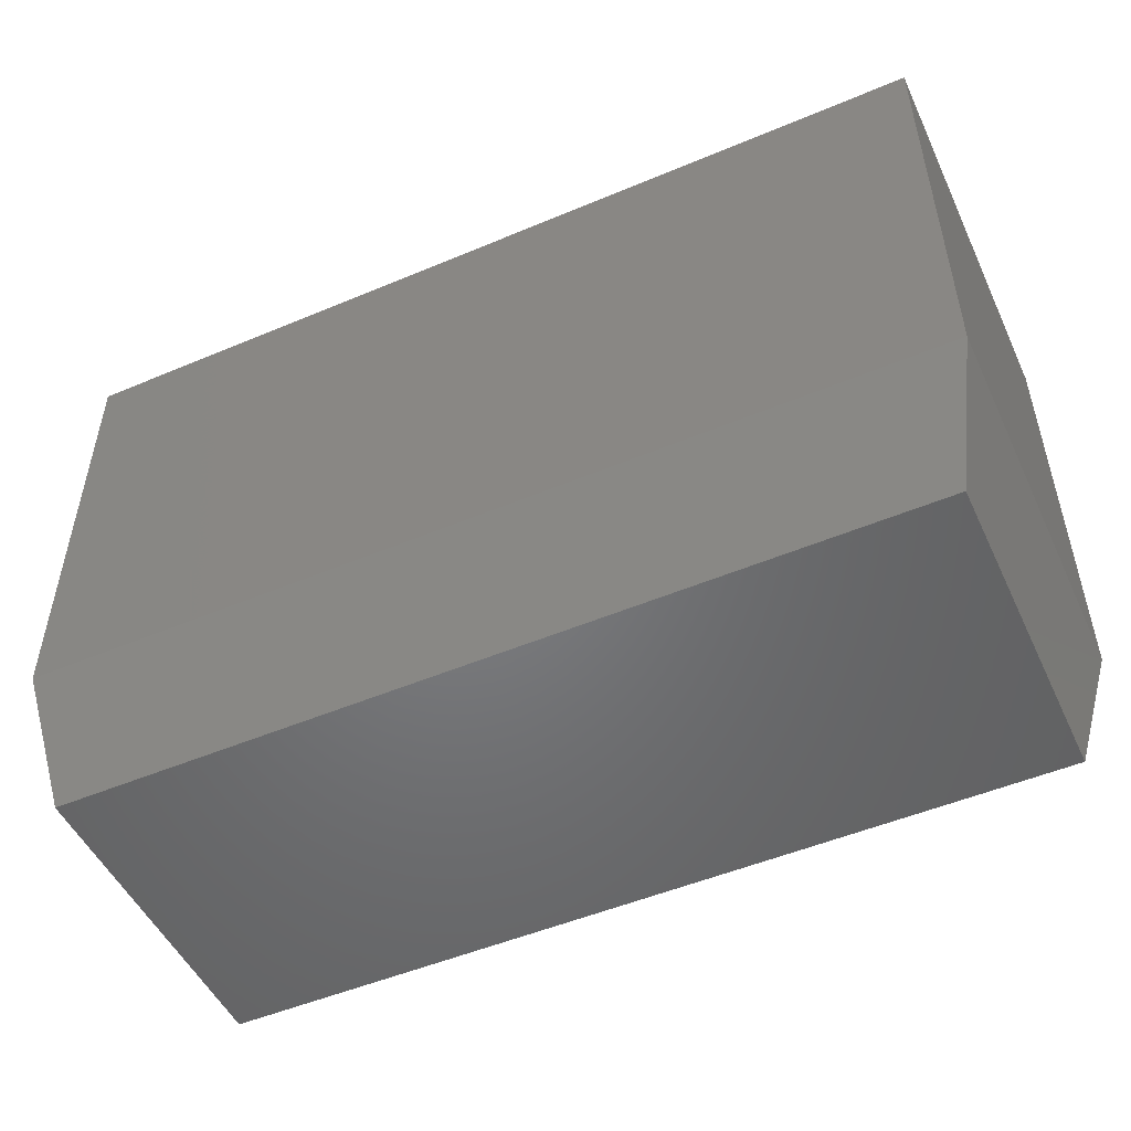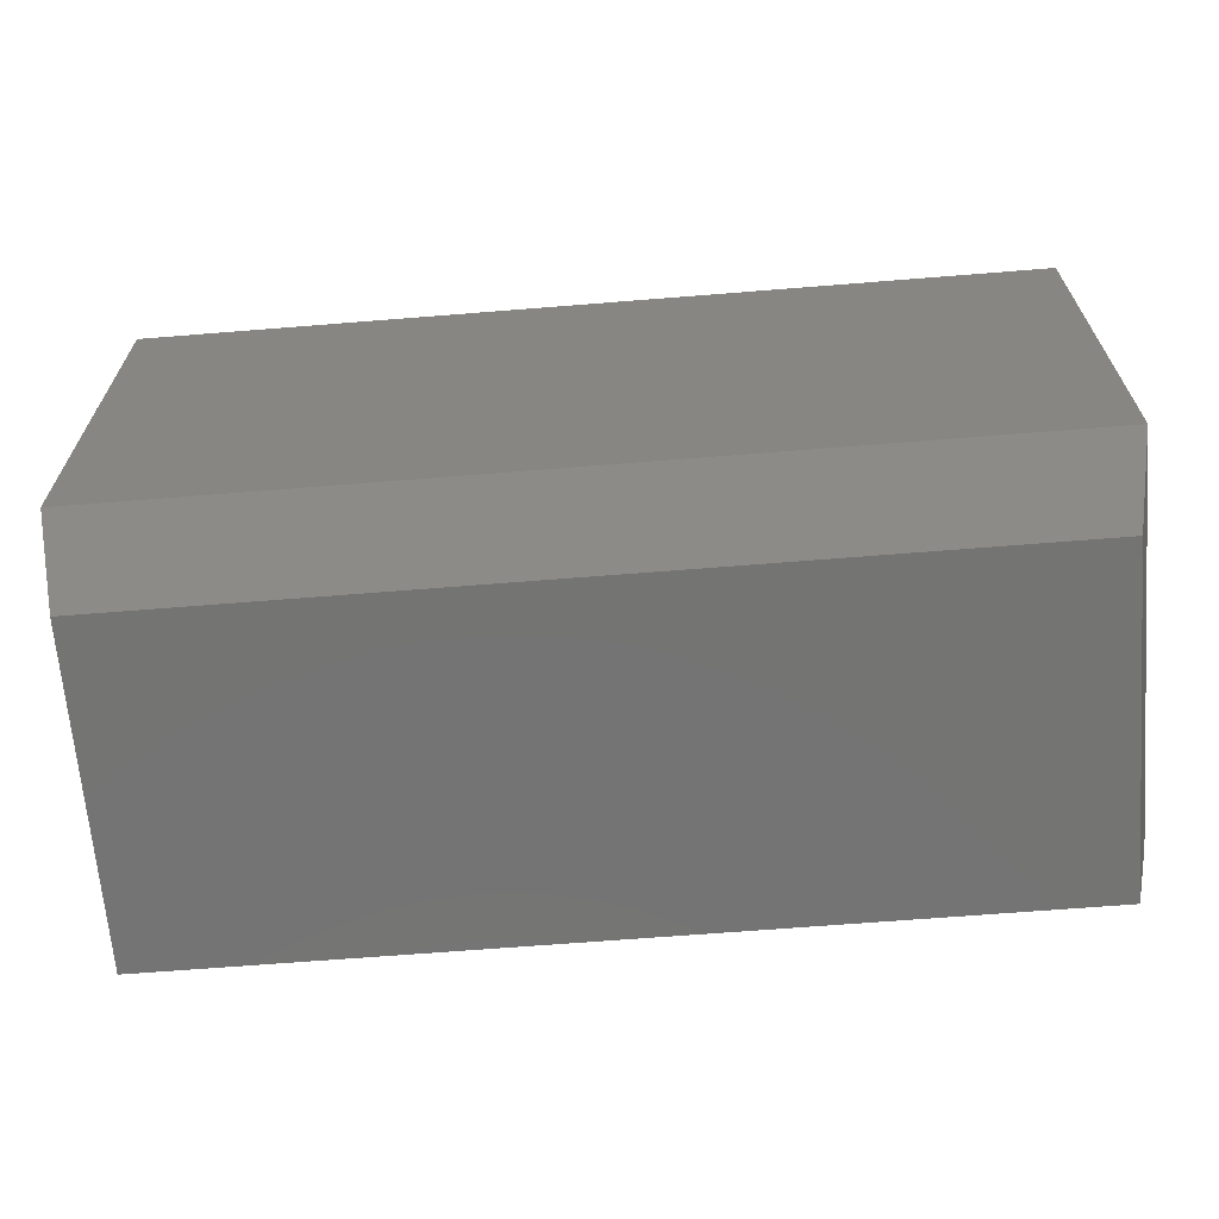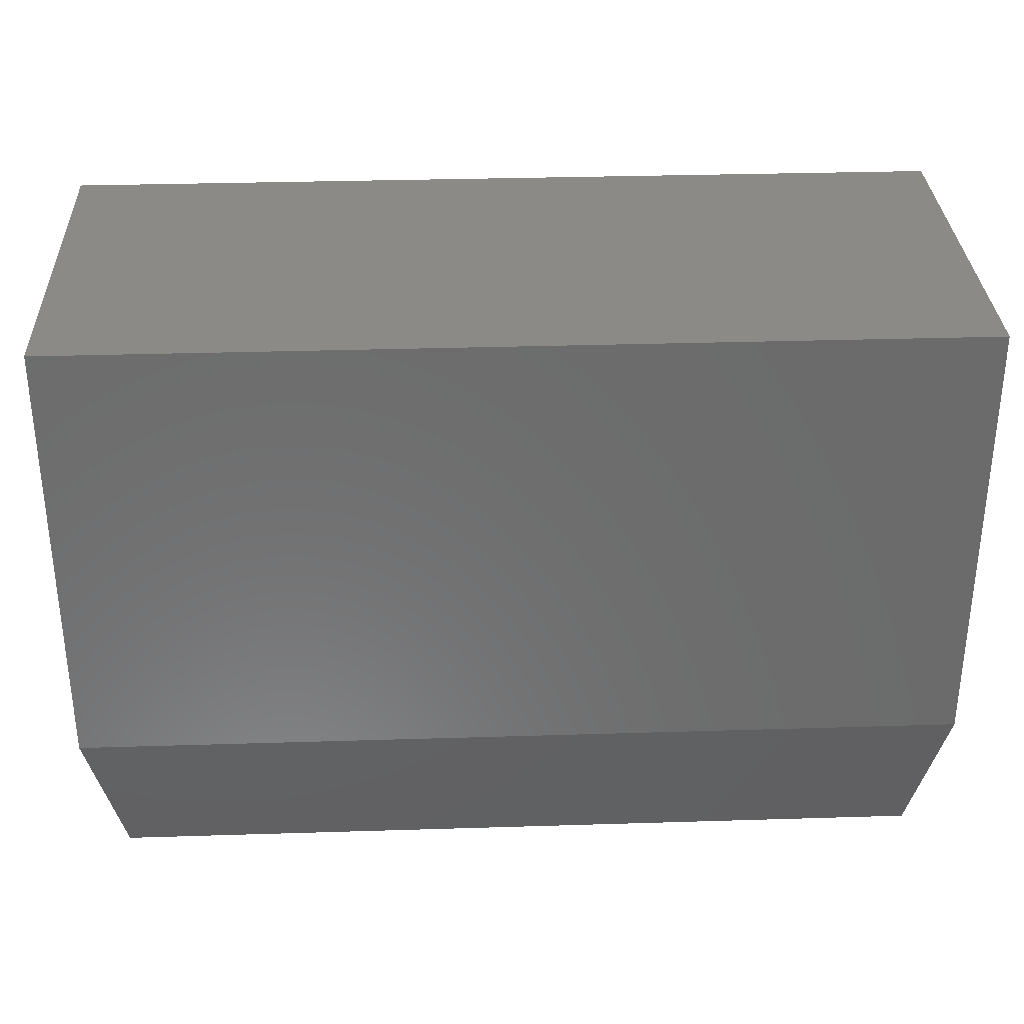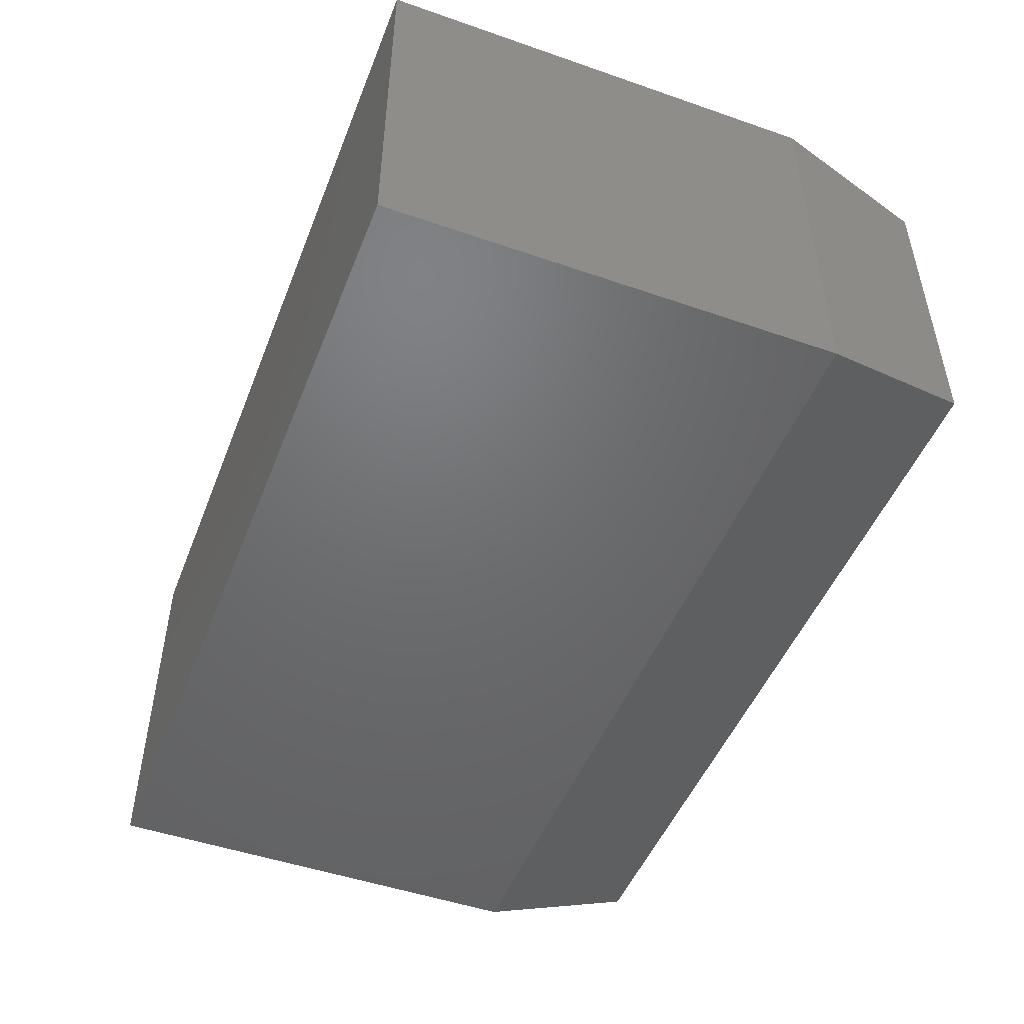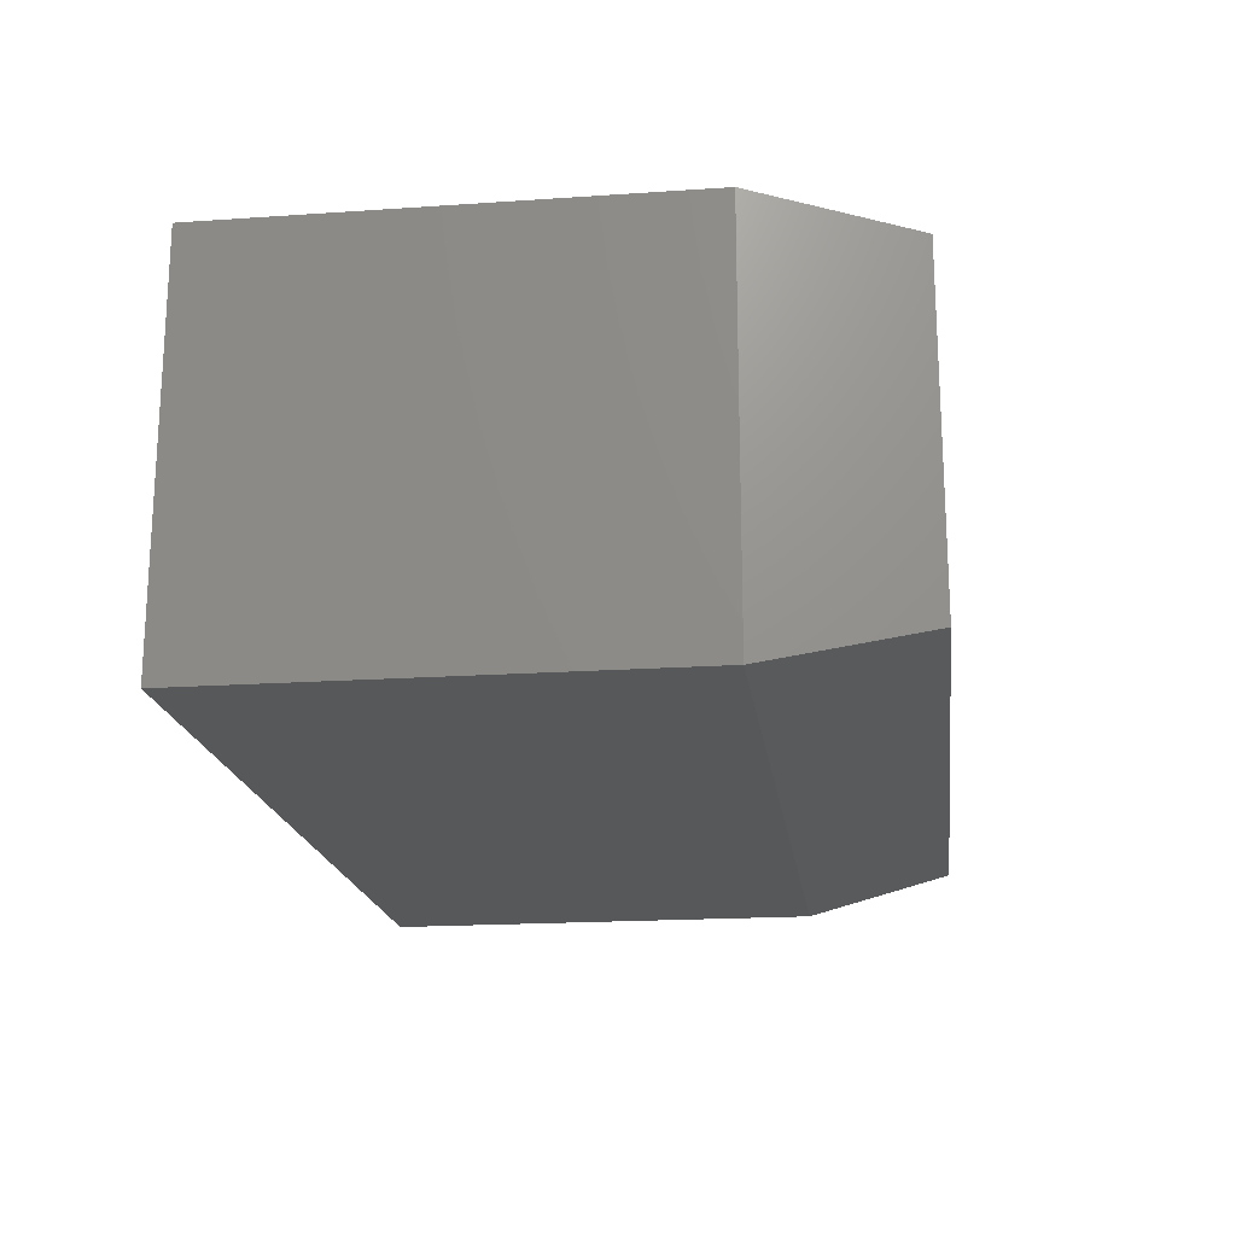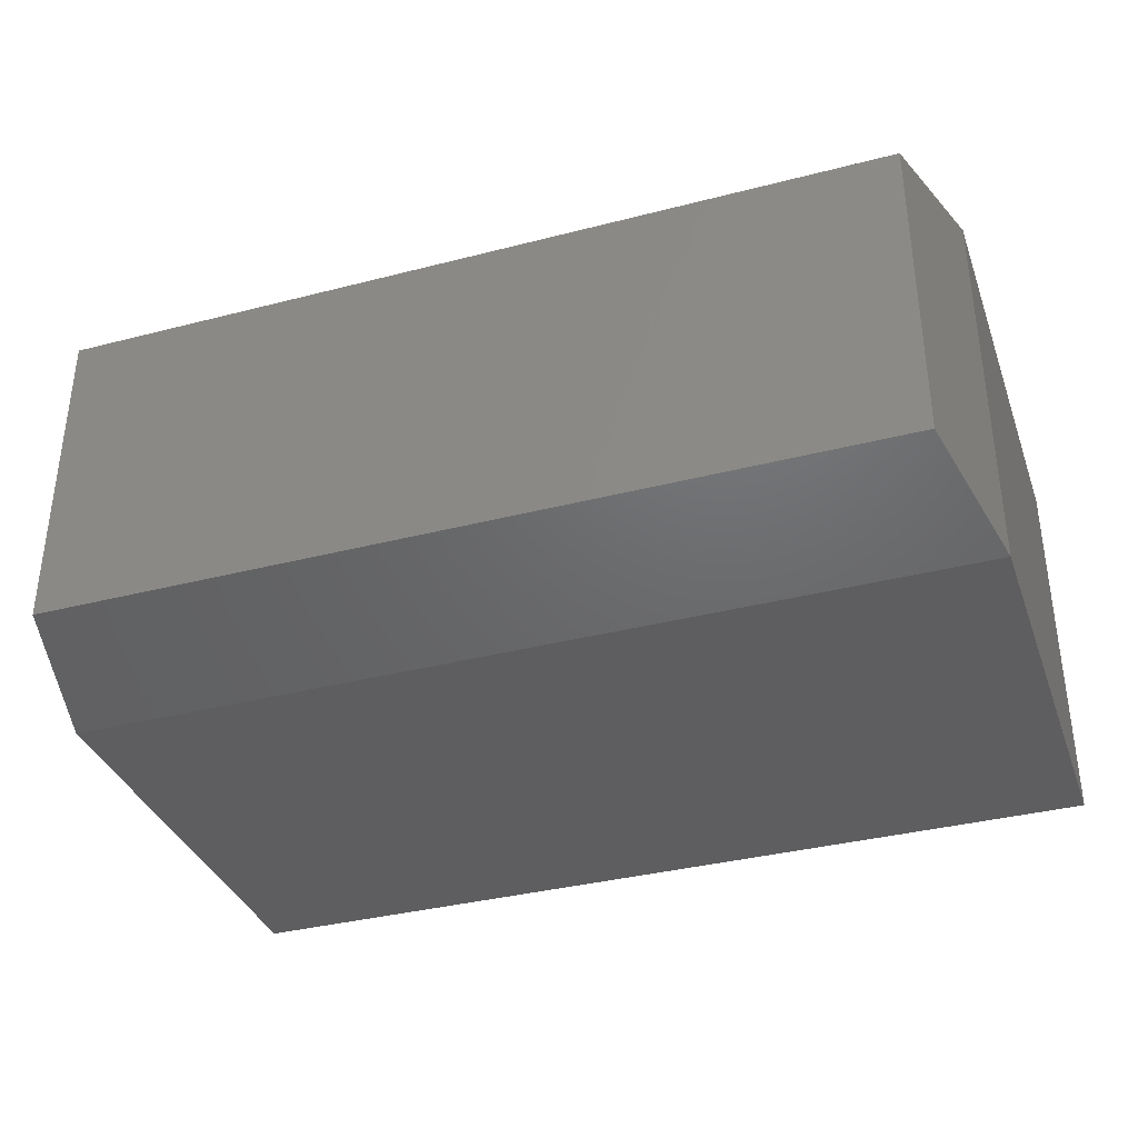
<metadata>
{"format":"stl","ext":"stl","renderer":"f3d","projection":"perspective","resolution":1024,"background":"white","views":[{"elev":-50.7,"azim":24.7,"up":"+Z"},{"elev":-66.1,"azim":-175.4,"up":"+Z"},{"elev":32.1,"azim":-2.5,"up":"+Z"},{"elev":-48.8,"azim":68.9,"up":"+Y"},{"elev":-18.8,"azim":97.4,"up":"+Y"},{"elev":-35.9,"azim":-161.3,"up":"+Y"}]}
</metadata>
<code>
# stl→obj: 12 verts, 20 faces
v -0.7266 -0.7344 0
v -0.7266 -0.5836 0
v -0.3359 -0.7344 0
v -0.3359 -0.5836 0
v -0.7422 -0.5679 0.07031
v -0.7422 -0.75 0.07031
v -0.7422 -0.5679 0.2812
v -0.7422 -0.75 0.2812
v -0.3203 -0.5679 0.2812
v -0.3203 -0.5679 0.07031
v -0.3203 -0.75 0.07031
v -0.3203 -0.75 0.2812
f 1 2 3
f 3 2 4
f 5 6 7
f 7 6 8
f 9 10 7
f 7 10 5
f 11 10 12
f 12 10 9
f 8 6 12
f 12 6 11
f 10 4 5
f 5 4 2
f 11 3 10
f 10 3 4
f 6 1 11
f 11 1 3
f 5 2 6
f 6 2 1
f 8 12 7
f 7 12 9

</code>
